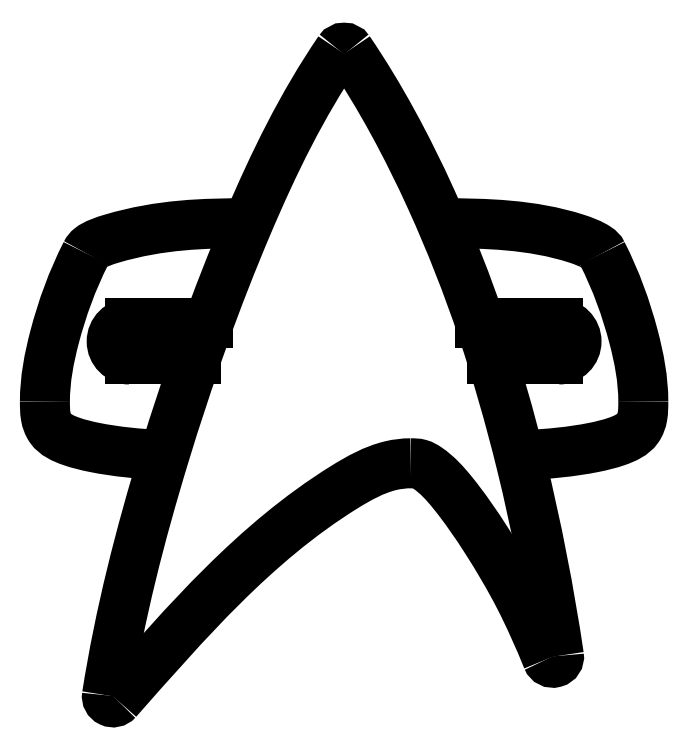
<metadata>
{"format":"dxf","ext":"dxf","renderer":"ezdxf+matplotlib","layout":"modelspace","background":"white","min_lineweight":24,"dpi":150}
</metadata>
<code>
0
SECTION
2
ENTITIES
0
SPLINE
8
0
70
0
71
3
72
10
73
6
74
0
42
1e-09
43
1e-10
44
1e-10
40
0
40
0
40
0
40
0
40
0.05019
40
0.1773
40
0.9498
40
0.9498
40
0.9498
40
0.9498
10
4.678
20
2.929
30
0
10
4.101
20
2.929
30
0
10
2.135
20
2.68
30
0
10
-7.394
20
-2.615
30
0
10
-14.04
20
-10.34
30
0
10
-19.76
20
-16.81
30
0
0
SPLINE
8
0
70
0
71
3
72
10
73
6
74
0
42
1e-09
43
1e-10
44
1e-10
40
0.01196
40
0.01196
40
0.01196
40
0.01196
40
0.2843
40
0.6296
40
0.972
40
0.972
40
0.972
40
0.972
10
-1.285
20
37.33
30
0
10
-4.389
20
32.78
30
0
10
-9.745
20
21.75
30
0
10
-16.15
20
3.629
30
0
10
-19.56
20
-9.625
30
0
10
-20.62
20
-16.4
30
0
0
ARC
8
0
10
-20.13
20
-16.48
30
0
40
0.5
210
0
220
0
230
1
50
171.1
51
318.5
0
ARC
8
0
10
-0.8721
20
37.05
30
0
40
0.5
210
0
220
-0
230
1
50
34.29
51
145.7
0
SPLINE
8
0
70
0
71
3
72
10
73
6
74
0
42
1e-09
43
1e-10
44
1e-10
40
0.01271
40
0.01271
40
0.01271
40
0.01271
40
0.2524
40
0.6466
40
0.9214
40
0.9214
40
0.9214
40
0.9214
10
-0.459
20
37.33
30
0
10
2.123
20
33.54
30
0
10
8.165
20
22.22
30
0
10
13.67
20
5.472
30
0
10
16.24
20
-7.846
30
0
10
17.02
20
-13.11
30
0
0
ARC
8
0
10
16.53
20
-13.18
30
0
40
0.5
210
0
220
0
230
1
50
-158
51
8.473
0
SPLINE
8
0
70
0
71
3
72
13
73
9
74
0
42
1e-09
43
1e-10
44
1e-10
40
0
40
0
40
0
40
0
40
0.03028
40
0.05958
40
0.1747
40
0.3744
40
0.5883
40
0.8145
40
0.8145
40
0.8145
40
0.8145
10
4.678
20
2.929
30
0
10
4.929
20
2.929
30
0
10
5.439
20
2.924
30
0
10
6.715
20
2.169
30
0
10
8.638
20
0.03107
30
0
10
11.12
20
-3.601
30
0
10
13.8
20
-8.117
30
0
10
15.35
20
-11.61
30
0
10
16.06
20
-13.37
30
0
0
SPLINE
8
0
70
0
71
3
72
12
73
8
74
0
42
1e-09
43
1e-10
44
1e-10
40
0
40
0
40
0
40
0
40
0.4813
40
0.6429
40
0.8109
40
0.8984
40
1
40
1
40
1
40
1
10
14.1
20
3.6
30
0
10
16.24
20
3.712
30
0
10
18.68
20
3.932
30
0
10
21.87
20
4.686
30
0
10
23.56
20
5.459
30
0
10
24.06
20
6.88
30
0
10
24.05
20
7.702
30
0
10
24.05
20
8.079
30
0
0
SPLINE
8
0
70
0
71
3
72
9
73
5
74
0
42
1e-09
43
1e-10
44
1e-10
40
0
40
0
40
0
40
0
40
0.4218
40
1
40
1
40
1
40
1
10
24.05
20
8.079
30
0
10
24.05
20
9.938
30
0
10
23.22
20
14.15
30
0
10
21.79
20
18.15
30
0
10
20.63
20
20.43
30
0
0
SPLINE
8
0
70
0
71
3
72
10
73
6
74
0
42
1e-09
43
1e-10
44
1e-10
40
0
40
0
40
0
40
0
40
0.04518
40
0.1859
40
0.9899
40
0.9899
40
0.9899
40
0.9899
10
20.63
20
20.43
30
0
10
20.53
20
20.64
30
0
10
19.94
20
21.13
30
0
10
15.45
20
22.82
30
0
10
10.87
20
22.93
30
0
10
7.263
20
22.93
30
0
0
LINE
8
0
10
16.99
20
14.58
30
0
11
10.48
21
14.58
31
0
0
ARC
8
0
10
16.99
20
13.08
30
0
40
1.5
210
0
220
0
230
1
50
-90
51
90
0
LINE
8
0
10
16.99
20
11.58
30
0
11
11.47
21
11.58
31
0
0
LINE
8
0
10
-18.73
20
11.58
30
0
11
-13.24
21
11.58
31
0
0
LINE
8
0
10
-18.73
20
14.58
30
0
11
-12.17
21
14.58
31
0
0
ARC
8
0
10
-18.73
20
13.08
30
0
40
1.5
210
0
220
-0
230
1
50
90
51
270
0
SPLINE
8
0
70
0
71
3
72
10
73
6
74
0
42
1e-09
43
1e-10
44
1e-10
40
0
40
0
40
0
40
0
40
0.04518
40
0.1859
40
1
40
1
40
1
40
1
10
-22.37
20
20.43
30
0
10
-22.27
20
20.64
30
0
10
-21.83
20
21.13
30
0
10
-16.81
20
22.83
30
0
10
-12.52
20
22.93
30
0
10
-8.872
20
22.93
30
0
0
SPLINE
8
0
70
0
71
3
72
9
73
5
74
0
42
1e-09
43
1e-10
44
1e-10
40
0
40
0
40
0
40
0
40
0.4218
40
1
40
1
40
1
40
1
10
-25.8
20
8.079
30
0
10
-25.8
20
9.938
30
0
10
-24.97
20
14.15
30
0
10
-23.53
20
18.15
30
0
10
-22.37
20
20.43
30
0
0
SPLINE
8
0
70
0
71
3
72
12
73
8
74
0
42
1e-09
43
1e-10
44
1e-10
40
0
40
0
40
0
40
0
40
0.4813
40
0.6429
40
0.8109
40
0.8984
40
1
40
1
40
1
40
1
10
-15.84
20
3.6
30
0
10
-17.99
20
3.712
30
0
10
-20.42
20
3.932
30
0
10
-23.61
20
4.686
30
0
10
-25.3
20
5.459
30
0
10
-25.81
20
6.88
30
0
10
-25.8
20
7.702
30
0
10
-25.8
20
8.079
30
0
0
ENDSEC
0
EOF

</code>
